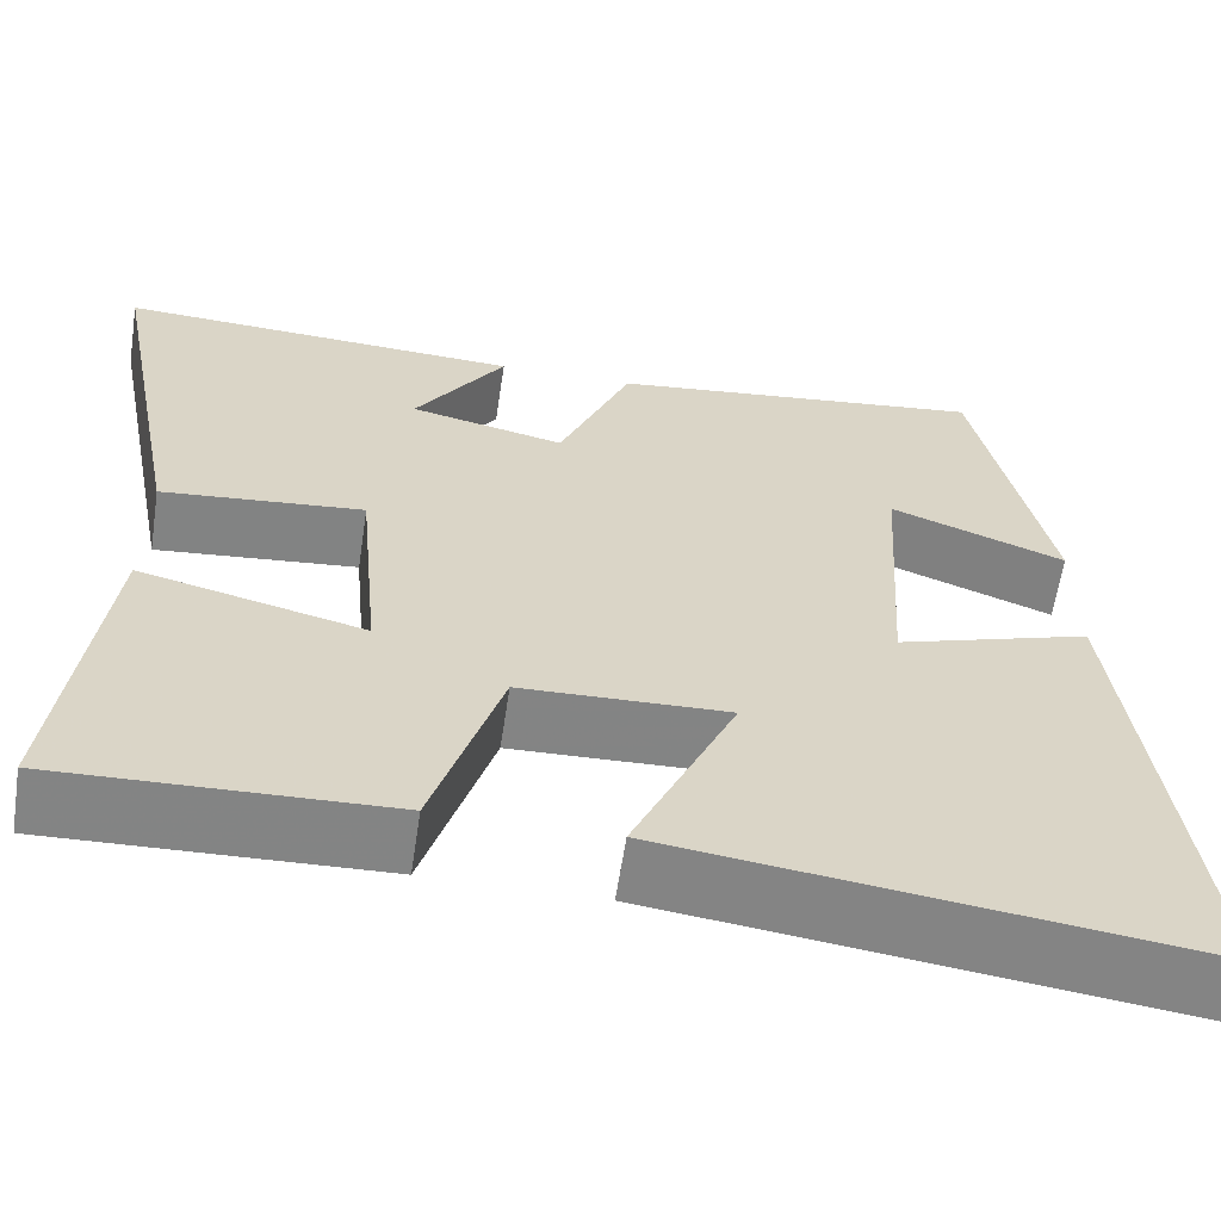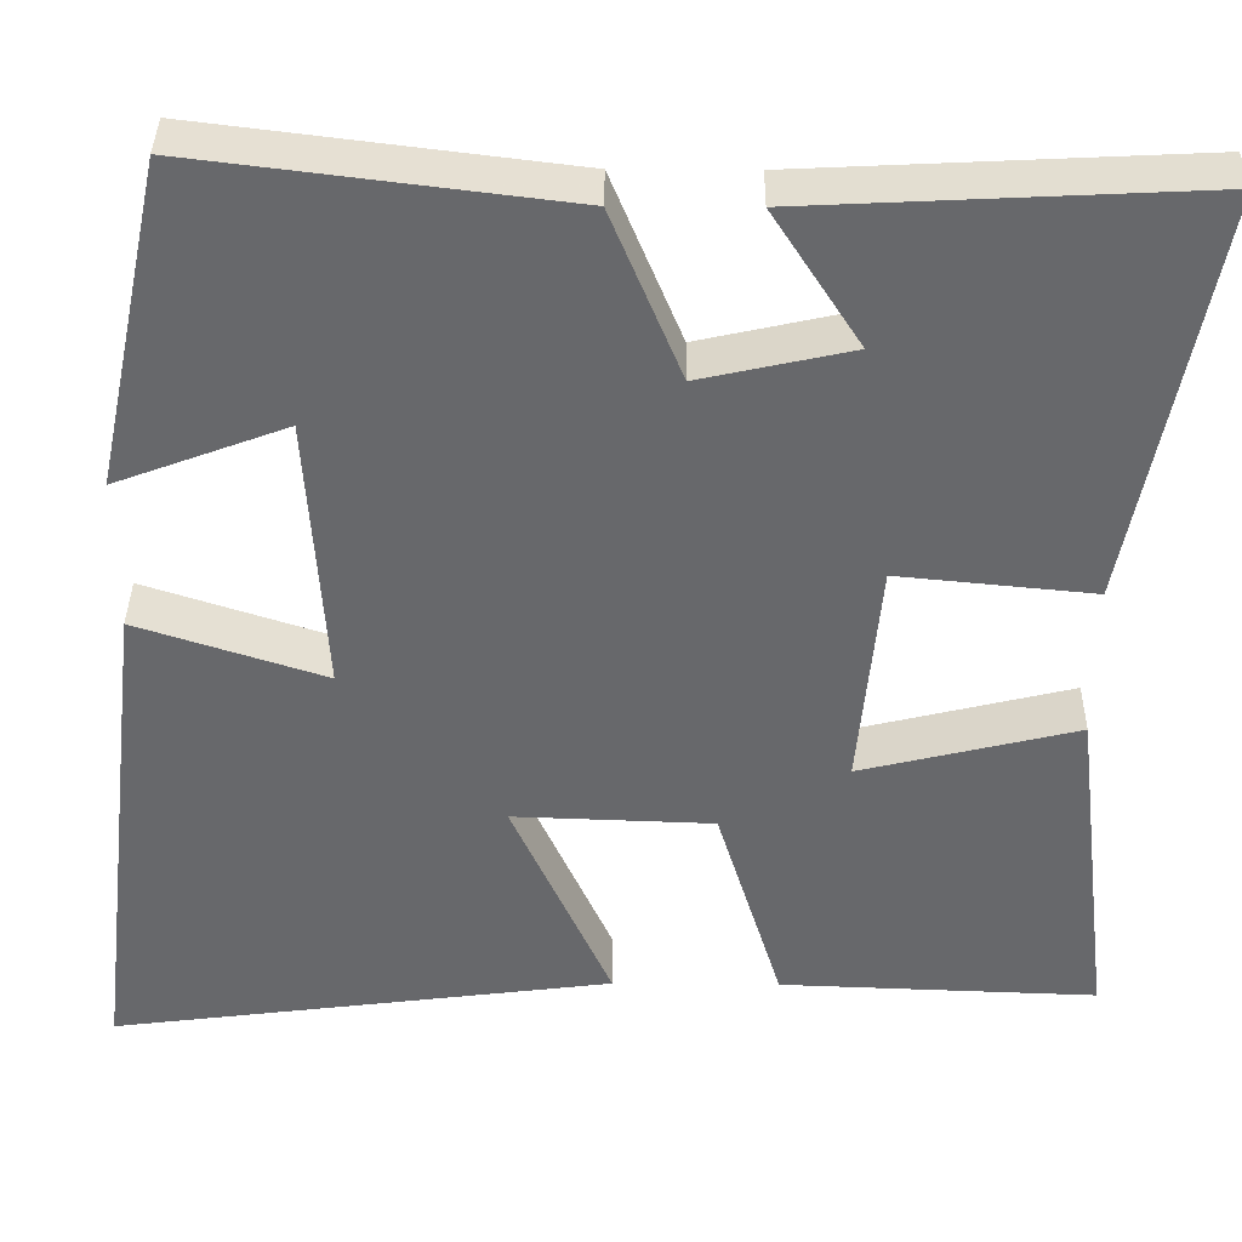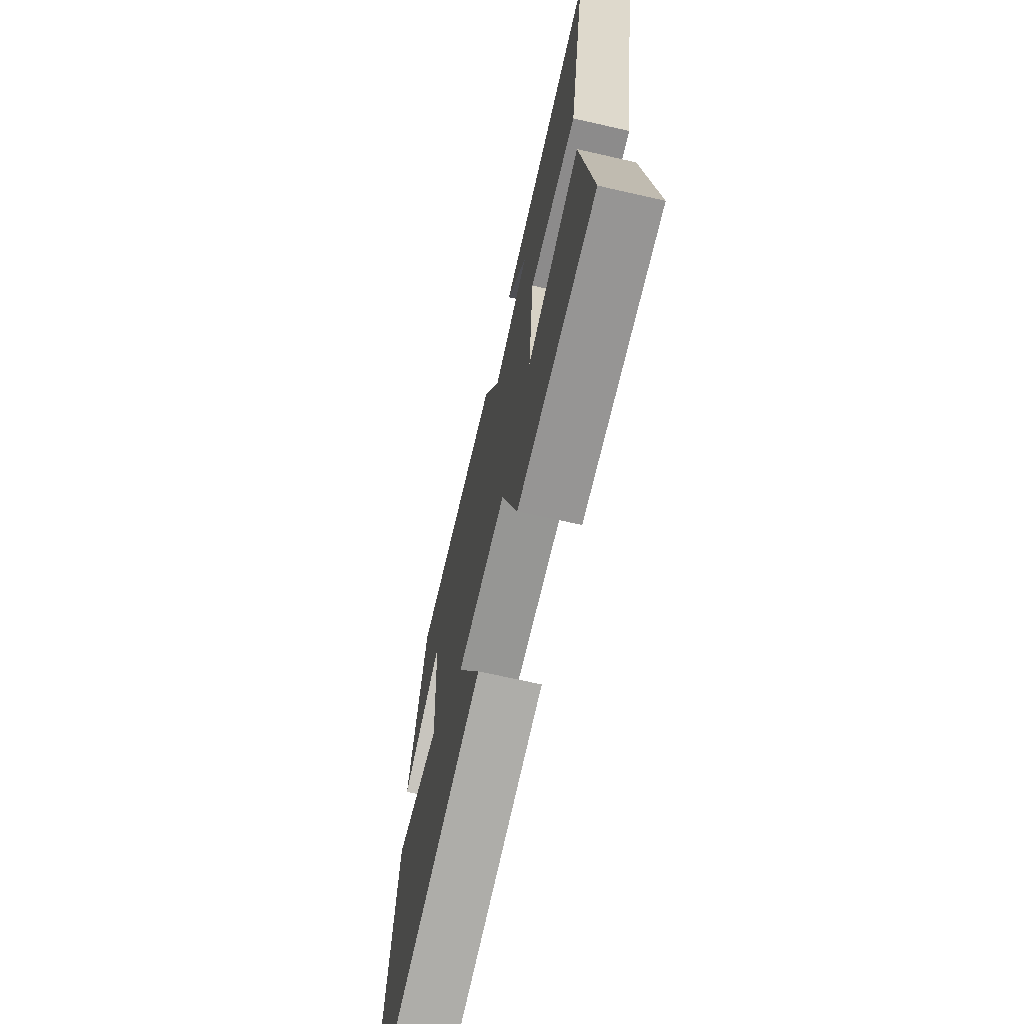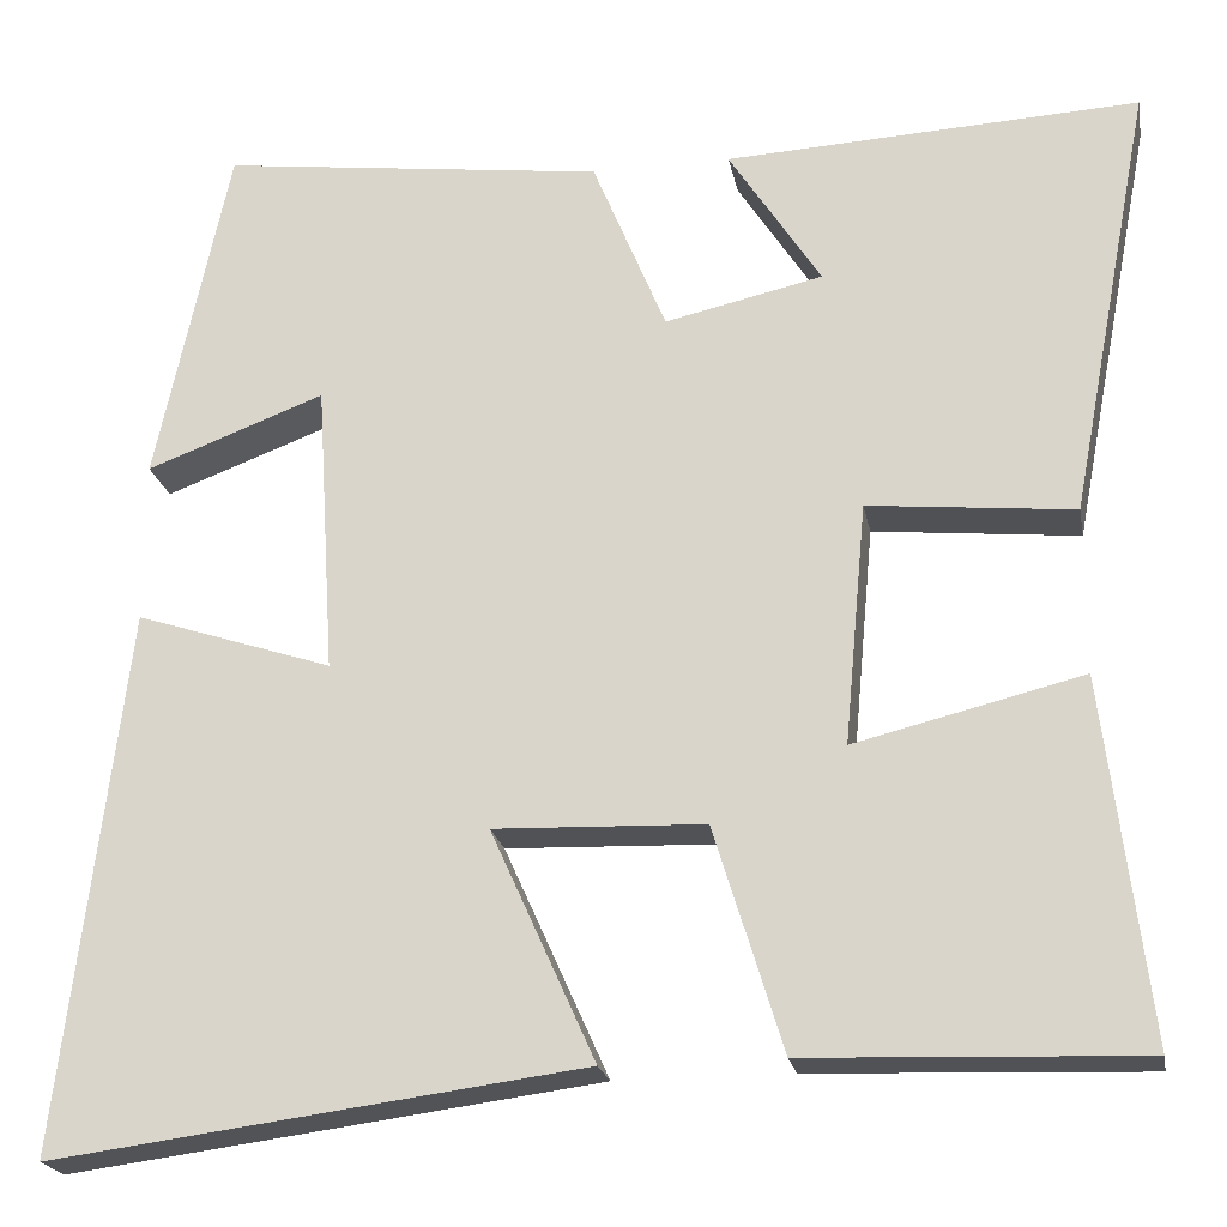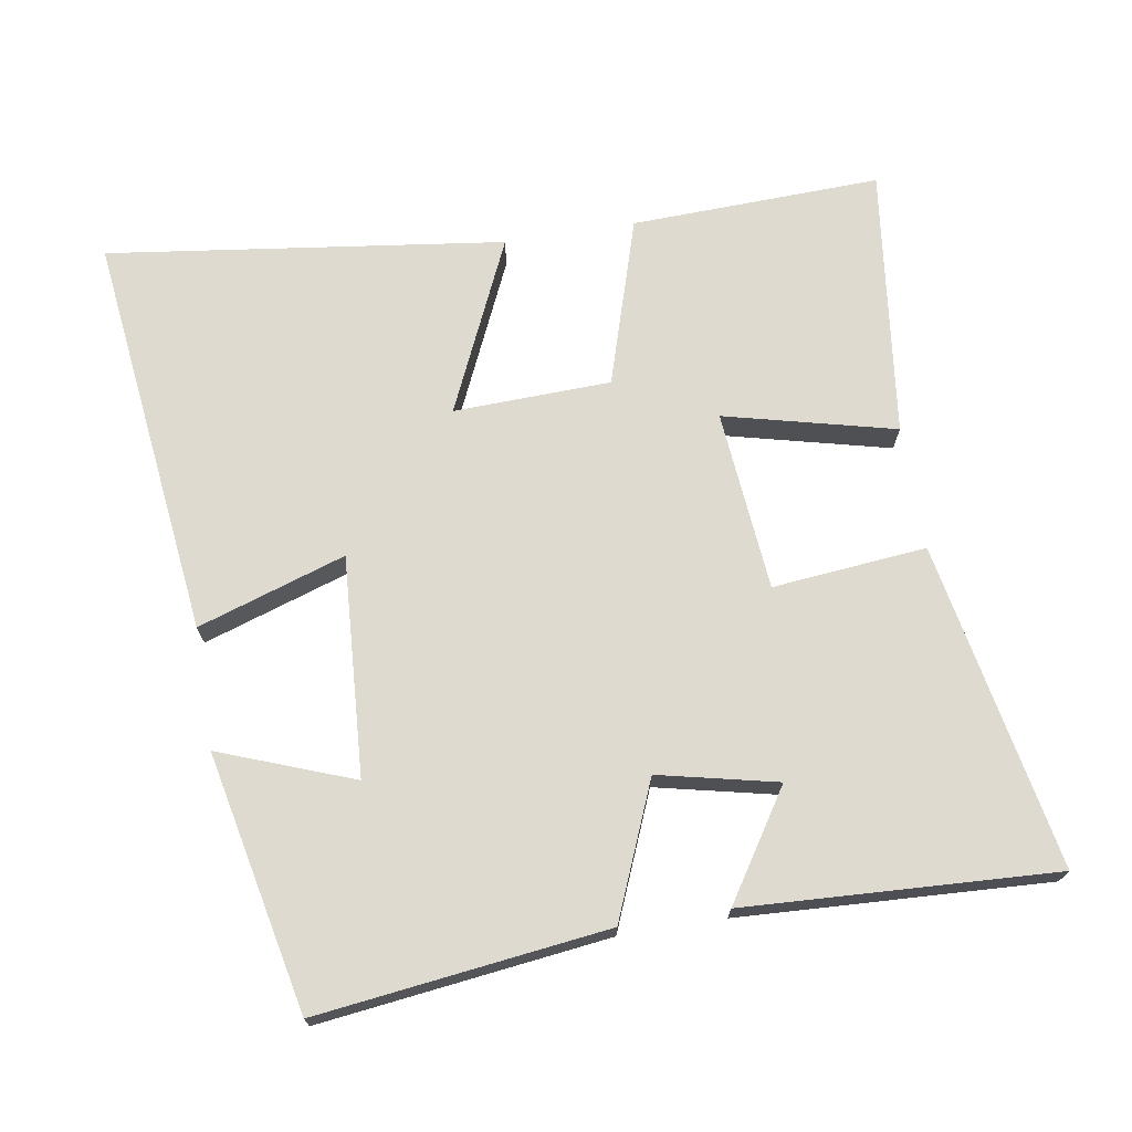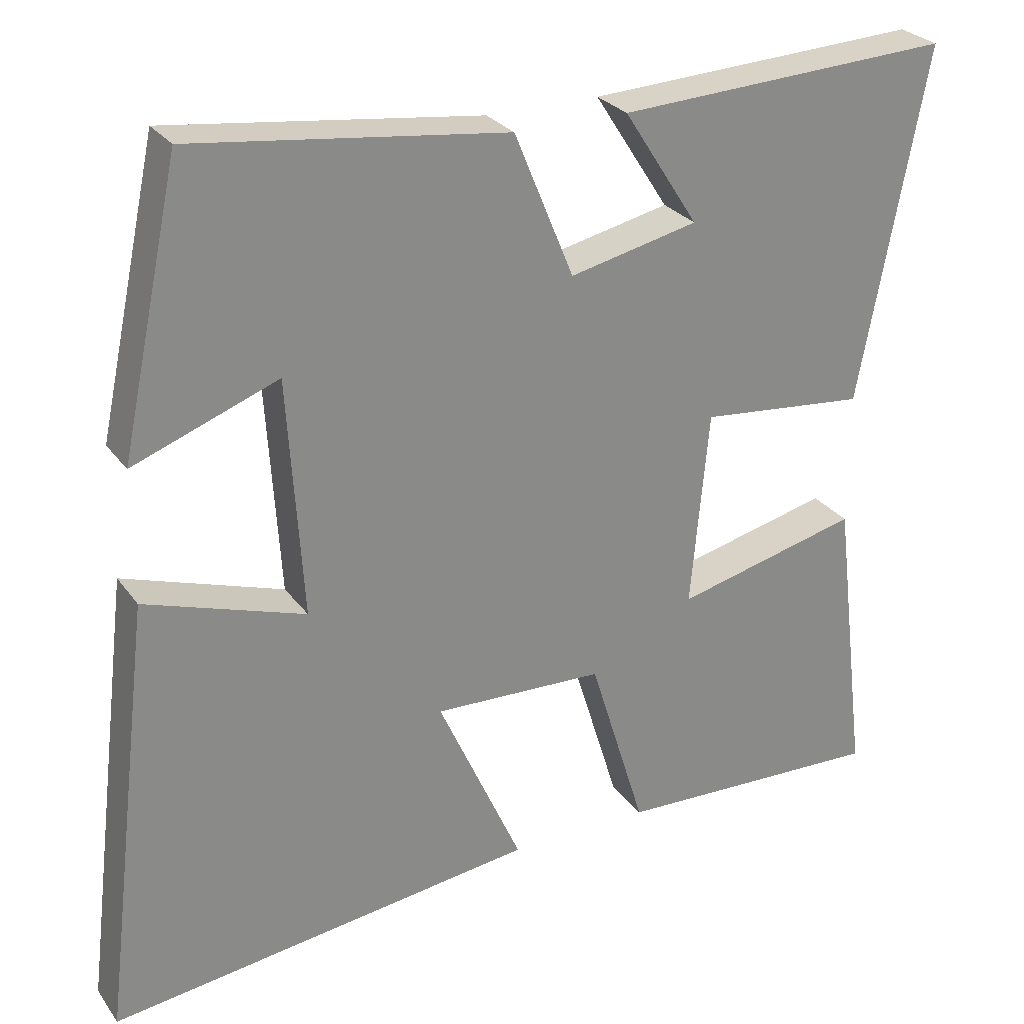
<metadata>
{"format":"obj","ext":"obj","renderer":"f3d","projection":"perspective","resolution":1024,"background":"white","views":[{"elev":-61.4,"azim":171.4,"up":"+Z"},{"elev":37.6,"azim":0.6,"up":"+Z"},{"elev":-69.7,"azim":77.2,"up":"+Z"},{"elev":-21.4,"azim":10.6,"up":"+Z"},{"elev":70.8,"azim":-9.2,"up":"+Y"},{"elev":27.2,"azim":-28.0,"up":"+Z"}]}
</metadata>
<code>
v -0.421 0.07 0.552
v -0.006 0.07 0.5
v 0.073 0.07 0.308
v 0.243 0.07 0.346
v 0.144 0.07 0.5
v 0.589 0.07 0.522
v 0.5 0.07 0.054
v 0.279 0.07 0.076
v 0.255 0.07 -0.184
v 0.5 0.07 -0.124
v 0.547 0.07 -0.513
v 0.188 0.07 -0.5
v 0.114 0.07 -0.259
v -0.112 0.07 -0.251
v 0 0.07 -0.5
v -0.57 0.07 -0.574
v -0.5 0.07 0.008
v -0.288 0.07 -0.062
v -0.308 0.07 0.254
v -0.5 0.07 0.182
v -0.421 0 0.552
v -0.006 0 0.5
v 0.073 0 0.308
v 0.243 0 0.346
v 0.144 0 0.5
v 0.589 0 0.522
v 0.5 0 0.054
v 0.279 0 0.076
v 0.255 0 -0.184
v 0.5 0 -0.124
v 0.547 0 -0.513
v 0.188 0 -0.5
v 0.114 0 -0.259
v -0.112 0 -0.251
v 0 0 -0.5
v -0.57 0 -0.574
v -0.5 0 0.008
v -0.288 0 -0.062
v -0.308 0 0.254
v -0.5 0 0.182
f 19 20 1 2
f 18 19 2 3
f 16 17 18
f 15 16 18
f 14 15 18
f 18 3 4
f 14 18 4
f 13 14 4
f 11 12 13
f 10 11 13
f 9 10 13
f 8 9 13 4
f 7 8 4
f 4 5 6 7
f 22 21 40 39
f 23 22 39 38
f 38 37 36
f 38 36 35
f 38 35 34
f 24 23 38
f 24 38 34
f 24 34 33
f 33 32 31
f 33 31 30
f 33 30 29
f 24 33 29 28
f 24 28 27
f 27 26 25 24
f 1 21 22 2
f 2 22 23 3
f 3 23 24 4
f 4 24 25 5
f 5 25 26 6
f 6 26 27 7
f 7 27 28 8
f 8 28 29 9
f 9 29 30 10
f 10 30 31 11
f 11 31 32 12
f 12 32 33 13
f 13 33 34 14
f 14 34 35 15
f 15 35 36 16
f 16 36 37 17
f 17 37 38 18
f 18 38 39 19
f 19 39 40 20
f 20 40 21 1

</code>
